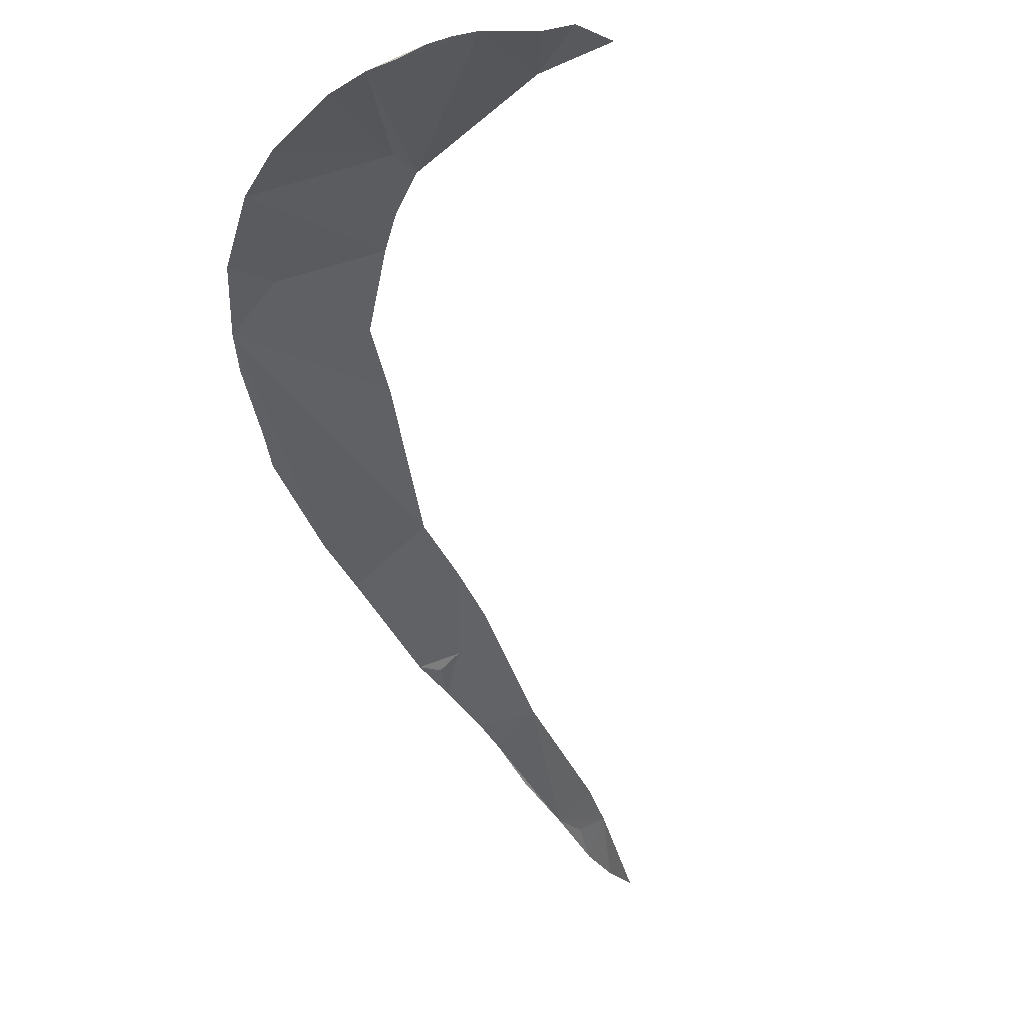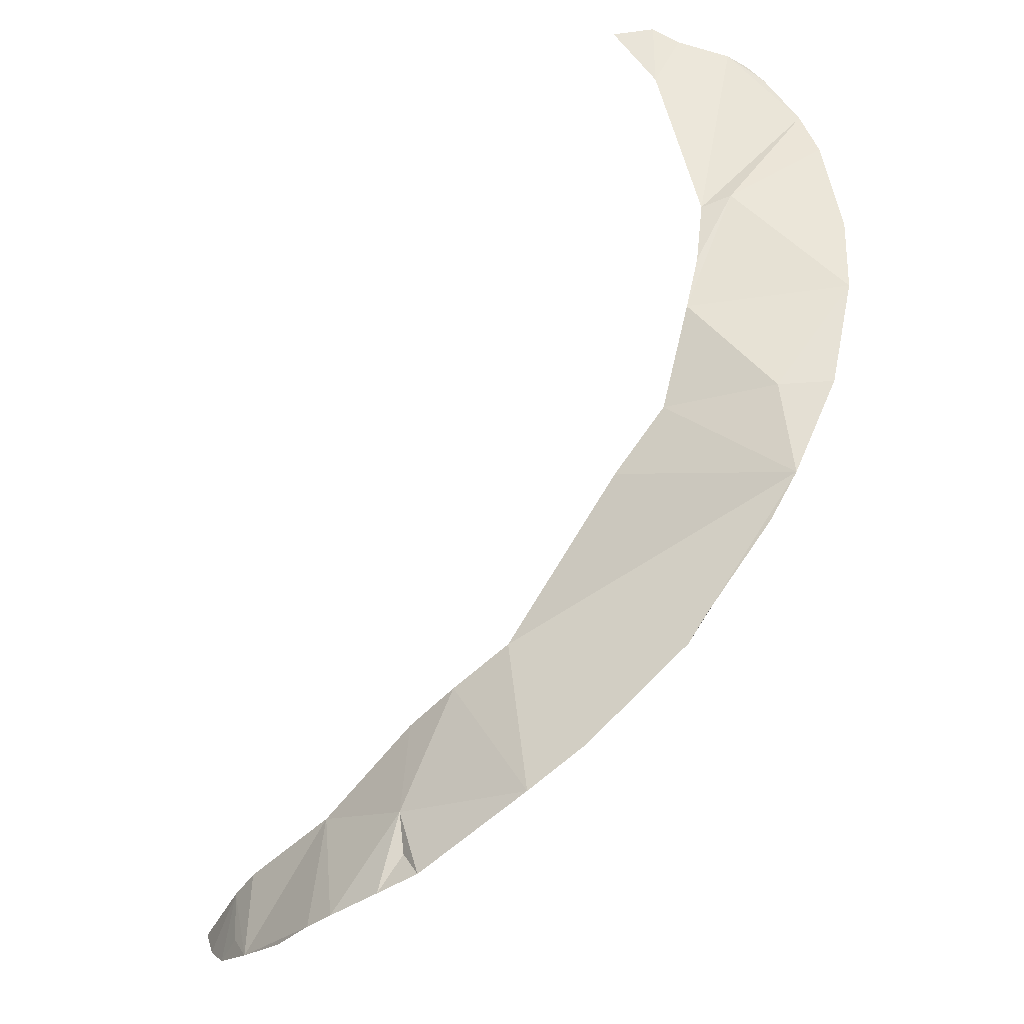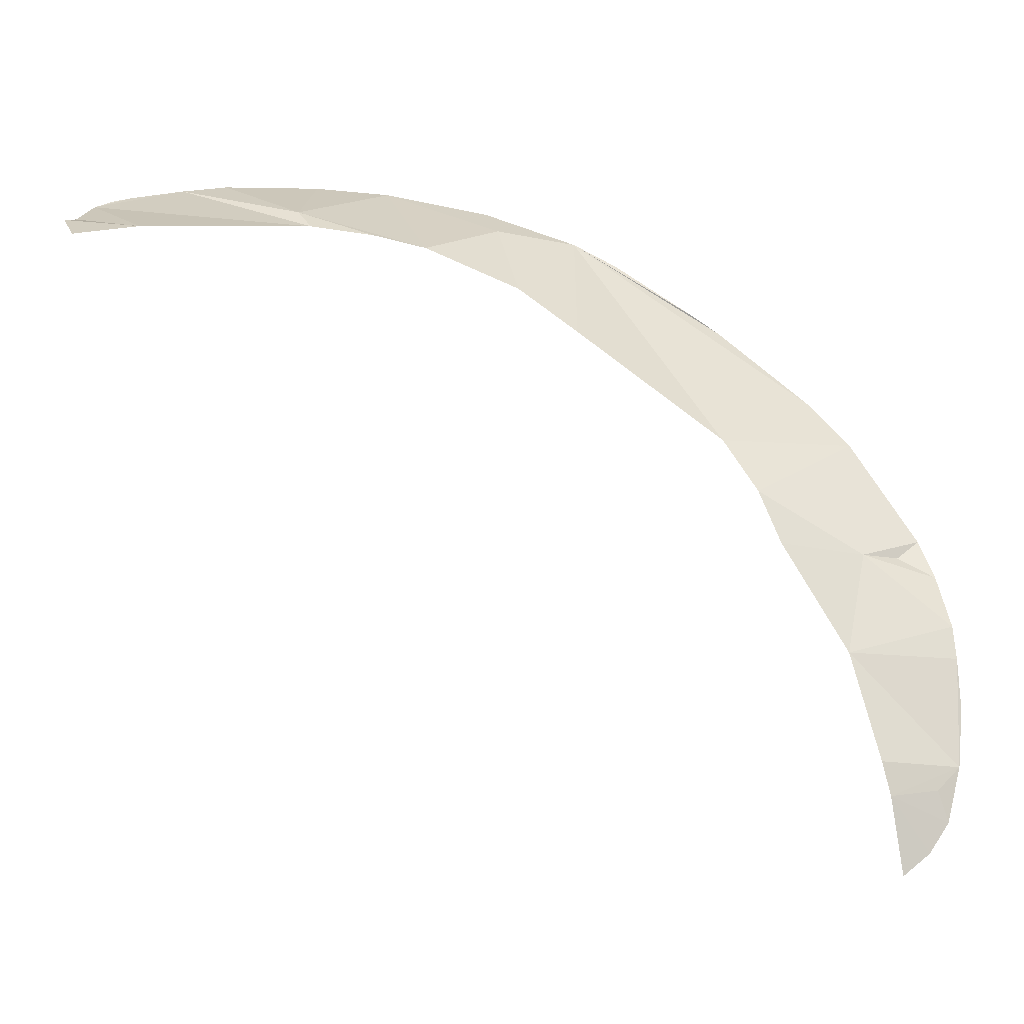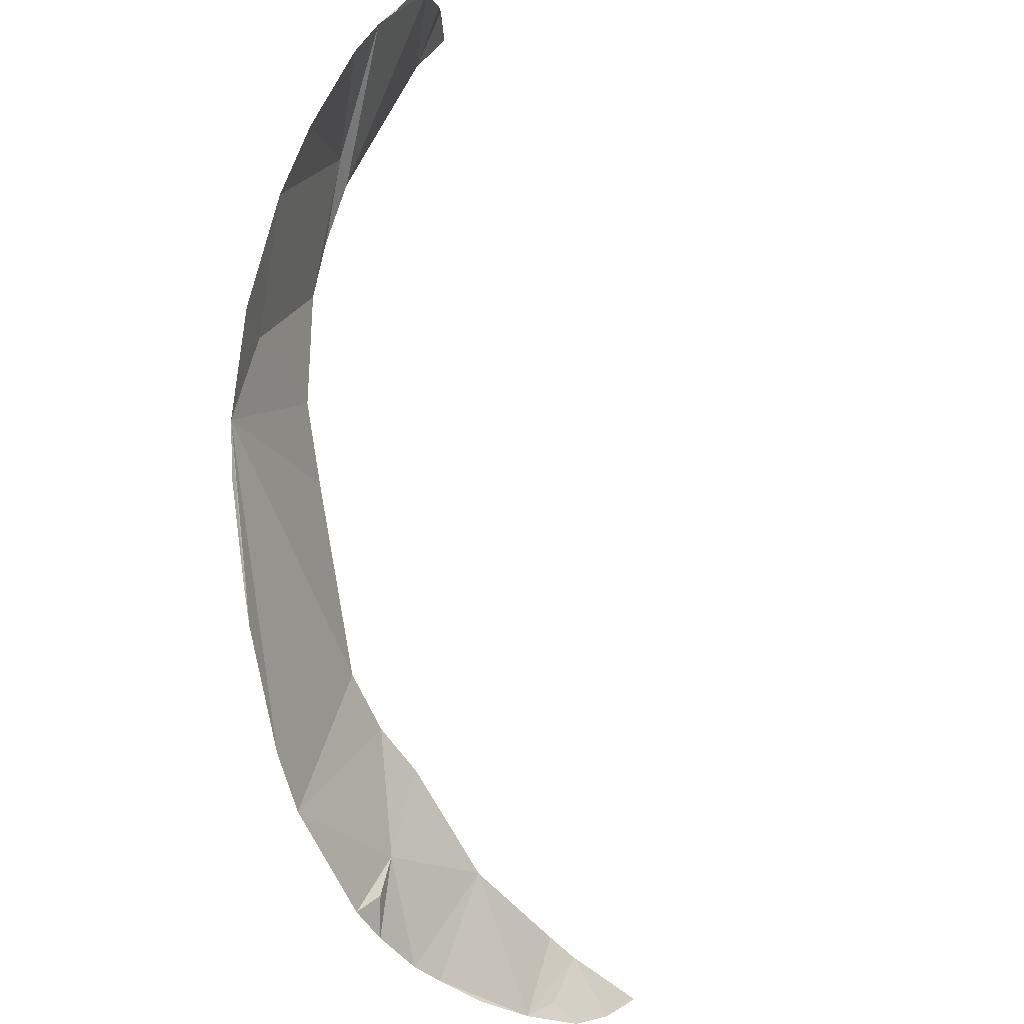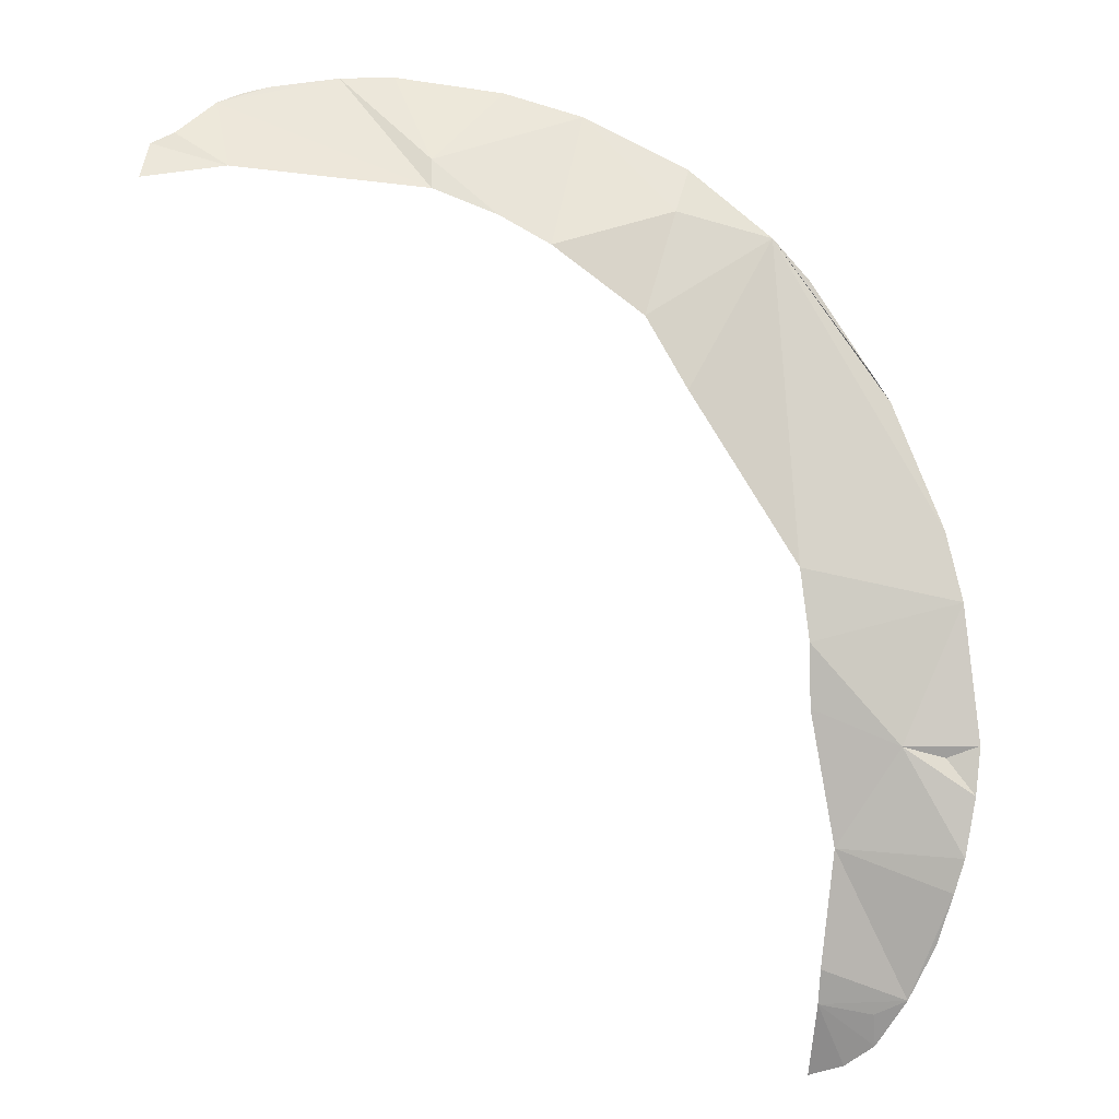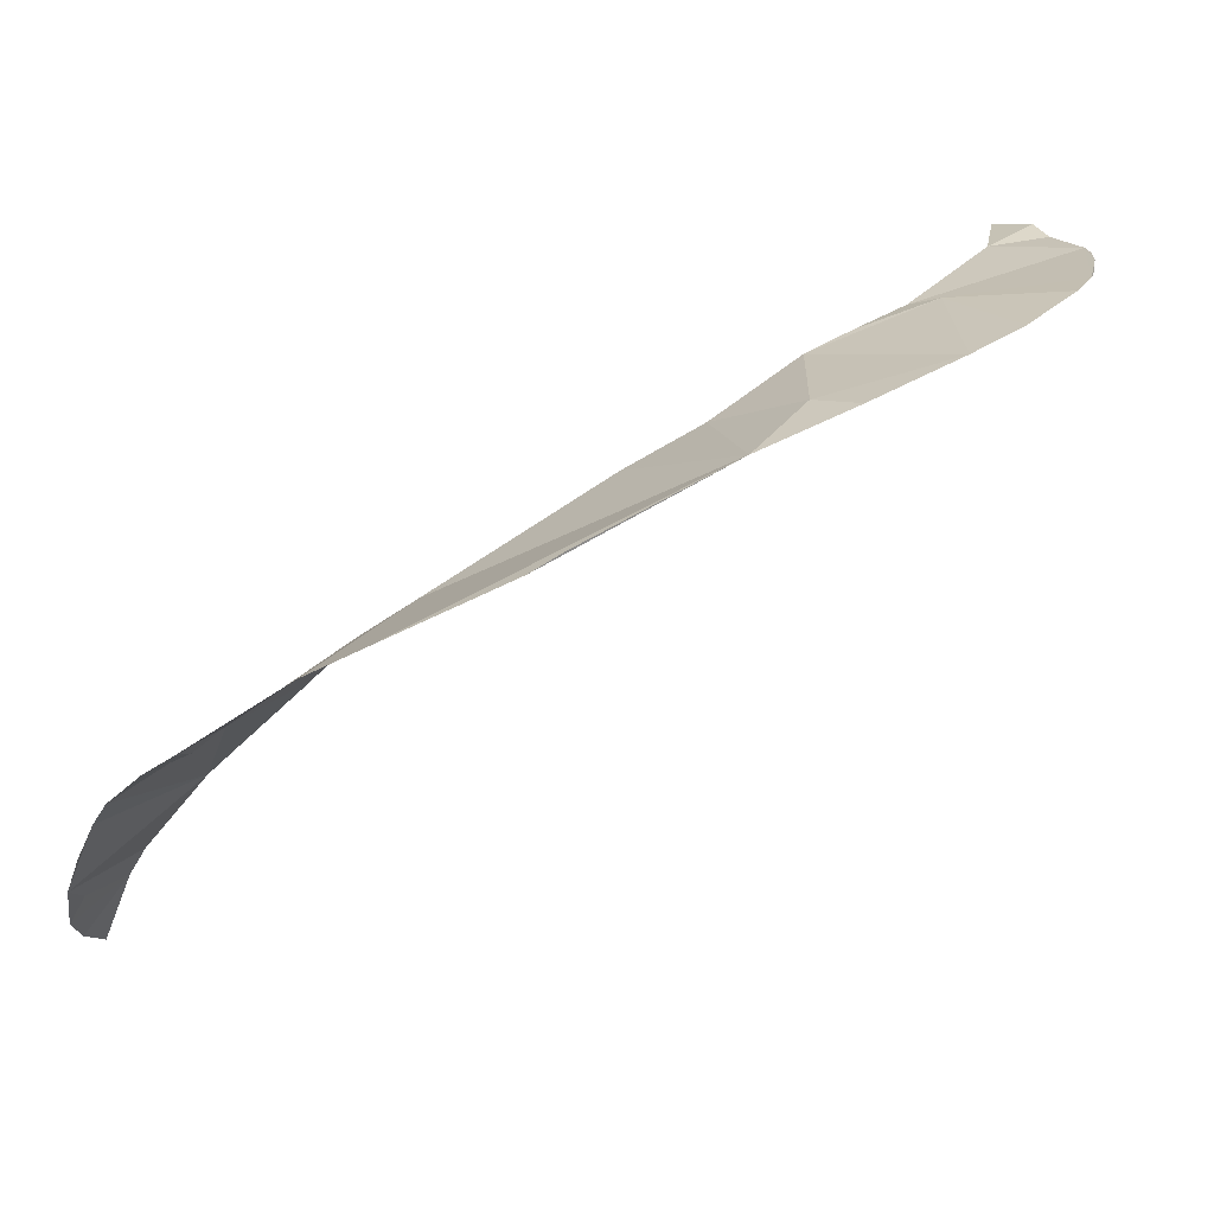
<metadata>
{"format":"obj","ext":"obj","renderer":"f3d","projection":"perspective","resolution":1024,"background":"white","views":[{"elev":-20.7,"azim":-121.0,"up":"+Z"},{"elev":46.9,"azim":85.8,"up":"+Z"},{"elev":21.9,"azim":-18.9,"up":"+Z"},{"elev":60.5,"azim":117.6,"up":"+Y"},{"elev":50.6,"azim":9.7,"up":"+Z"},{"elev":17.0,"azim":126.7,"up":"+Z"}]}
</metadata>
<code>
o my_crack_surf__33
v 144.6 -7.559 127.8
v 130.3 -7.375 128.5
v 152.5 -4.588 132.1
v 129.8 -1.937 136.6
v 142.5 39.41 179.5
v 153.7 39.86 176.6
v 161.8 43.14 179.3
v 146.4 86.7 208.6
v 153.1 71.58 199.9
v 111.4 69.83 207.3
v 162.2 32.57 172.4
v 161.6 20.12 162.6
v 129.2 19.54 159.8
v 146.1 -11.94 119.8
v 139 -15.36 113.4
v 130.3 -17.11 108.9
v 64.65 114.2 244.5
v 68.08 143.1 254.1
v 93.22 144.6 247.2
v 78 100.3 234.1
v 69.31 157.5 255.5
v 39.2 122.9 256.7
v 40.18 165.8 262.1
v 5.669 138.7 266.3
v 24.91 127.3 260.6
v 7.233 130.5 264
v -9.638 165.5 268.6
v 18.83 167.9 265.4
v -23.38 162 269.3
v 128.7 113.8 224.3
v -31.98 158.3 269.1
v -39.98 154.3 270.4
v -46.06 150.4 270.8
v -51.84 145.5 270.9
v 118.6 43.37 184.7
v -59.21 132.1 271.2
v -43.18 123.4 270.1
v -63.39 124.9 273.2
v 116.3 55.11 196.5
v -63.16 113.4 272.2
v 122.5 119.2 228.9
v 157.7 5.282 144.3
v 160.1 13.77 155.7
v 104 136.9 241.4
f 1 3 2
f 2 3 4
f 5 6 7
f 8 10 9
f 5 11 6
f 5 12 11
f 12 5 13
f 2 15 14
f 2 14 1
f 13 4 3
f 16 15 2
f 17 19 18
f 20 10 19
f 20 19 17
f 19 21 18
f 17 18 22
f 23 22 18
f 21 23 18
f 23 24 22
f 24 25 22
f 25 24 26
f 27 24 28
f 26 24 29
f 24 27 29
f 8 30 19
f 31 32 29
f 33 34 32
f 6 11 7
f 1 14 3
f 35 13 5
f 36 38 37
f 36 37 34
f 8 19 10
f 39 35 5
f 37 38 40
f 9 10 39
f 19 30 41
f 42 43 3
f 29 32 34
f 44 19 41
f 13 3 43
f 43 12 13
f 9 5 7
f 9 39 5
f 28 24 23
f 34 37 26
f 34 26 29

</code>
